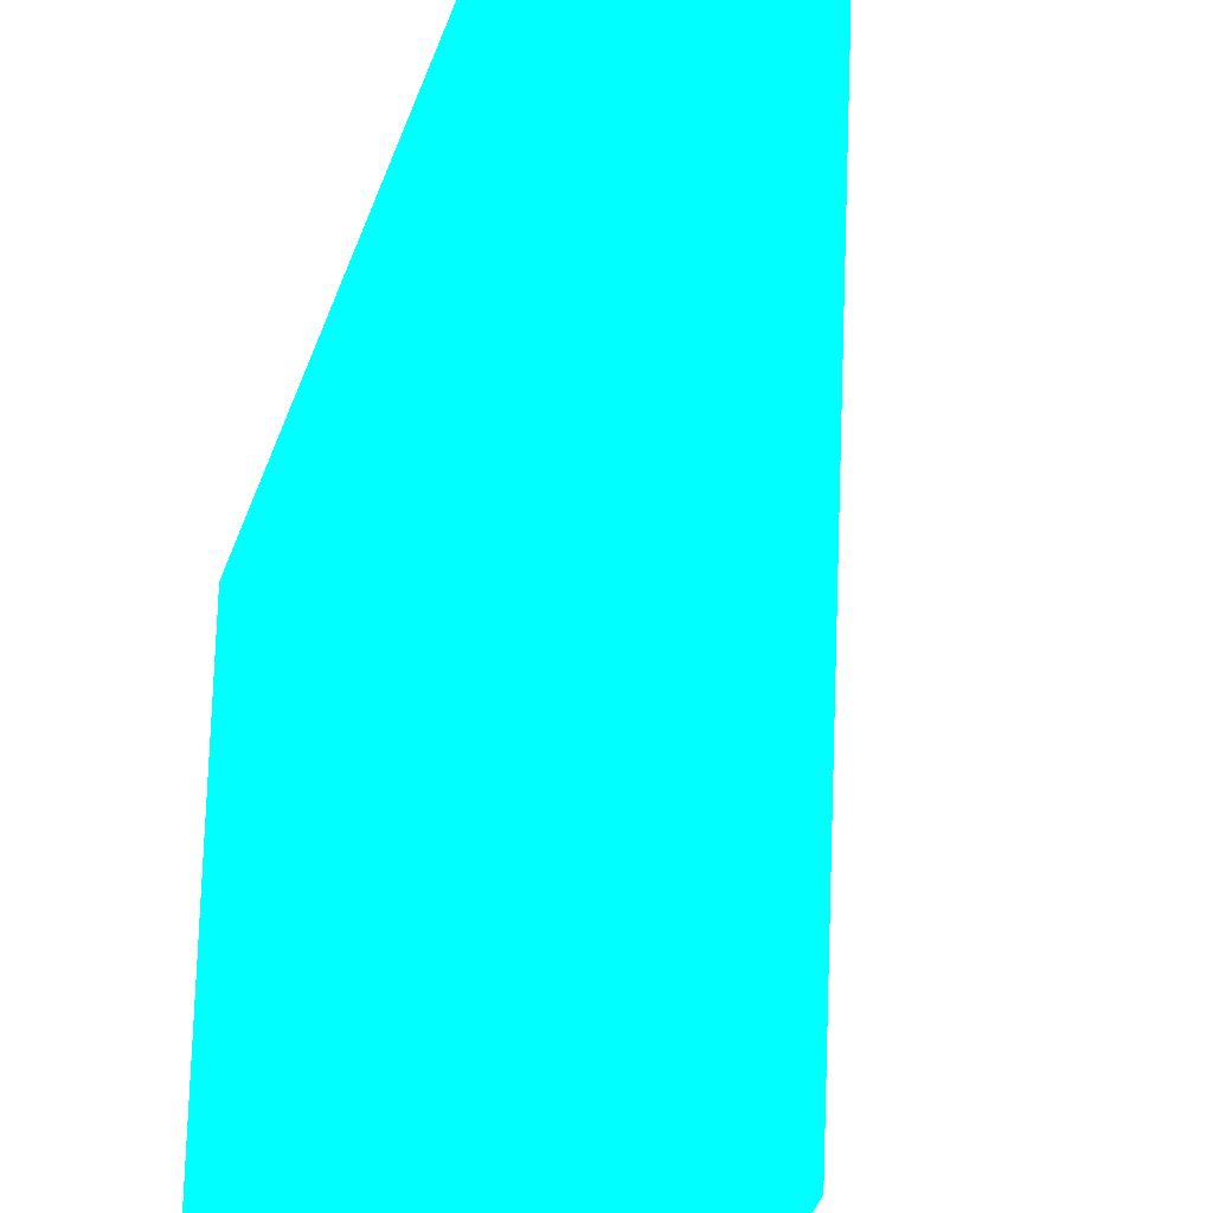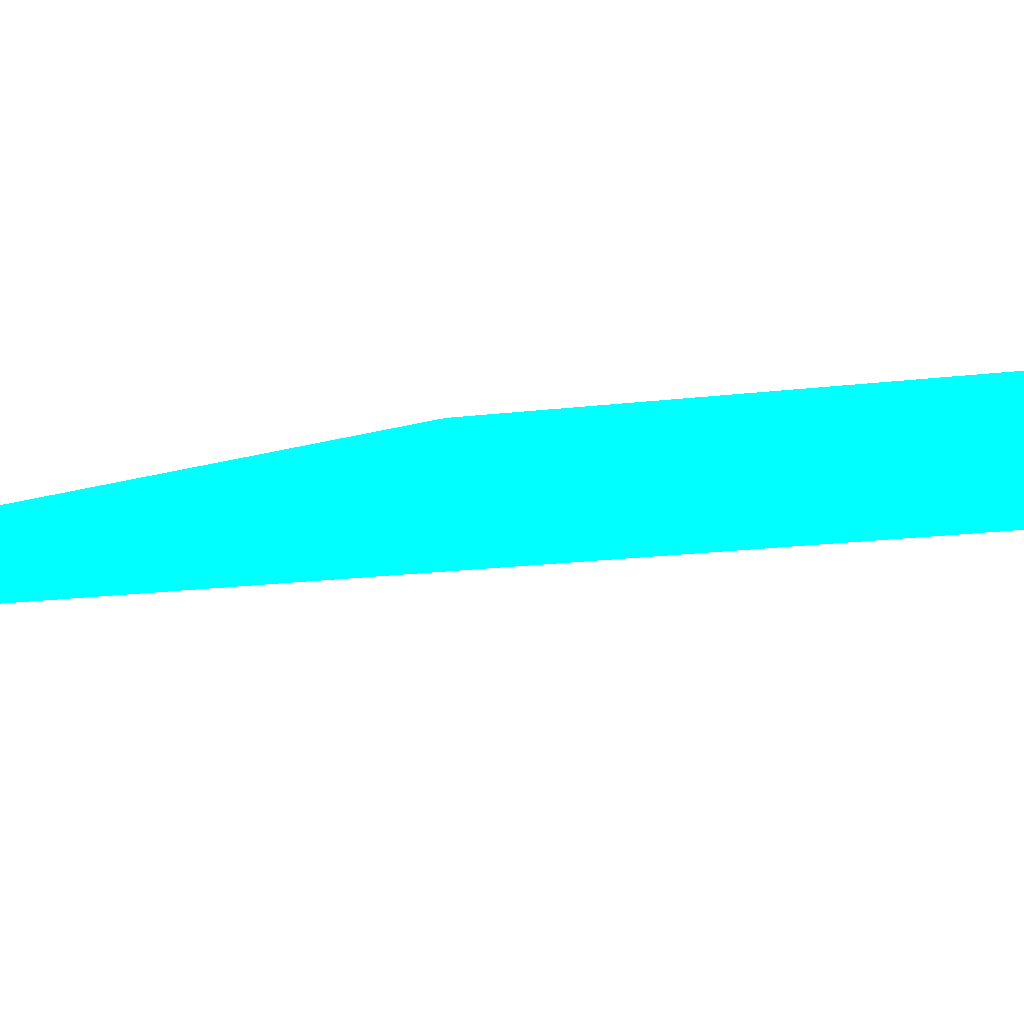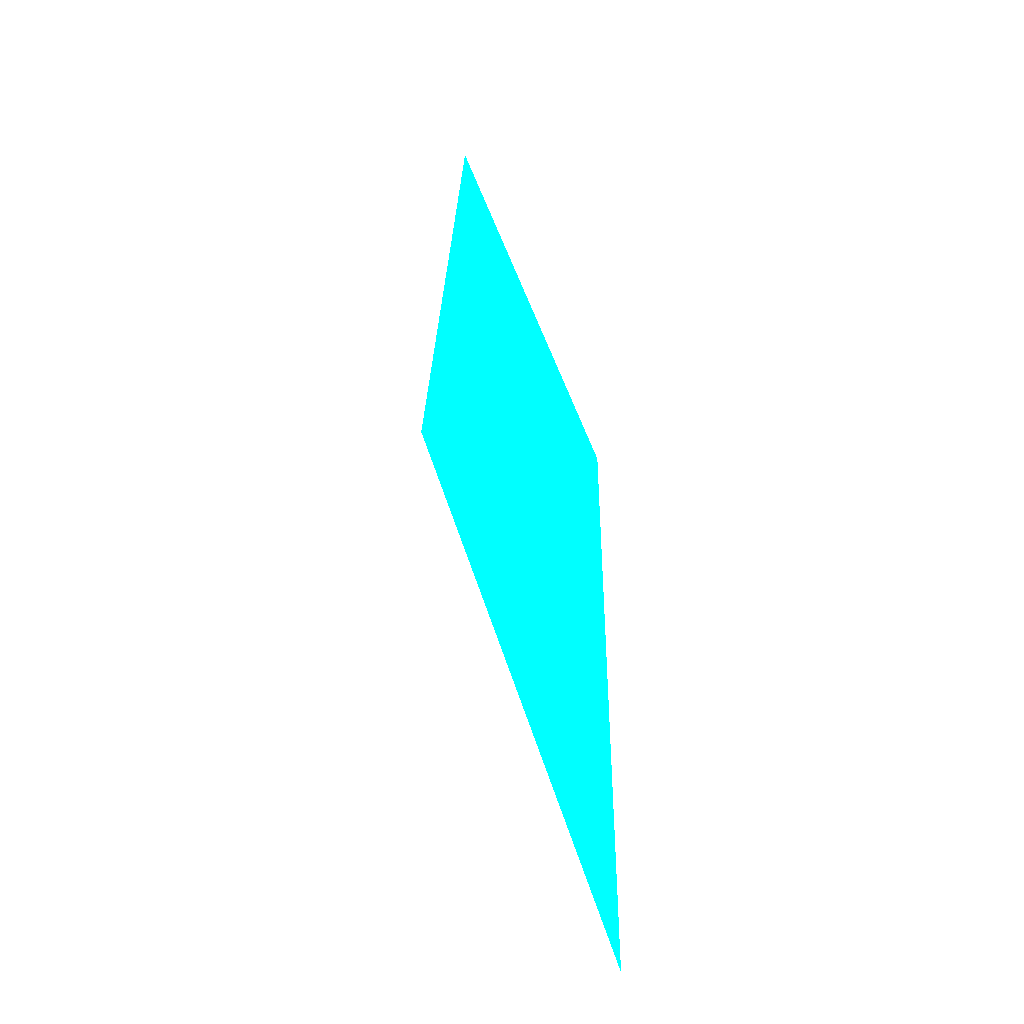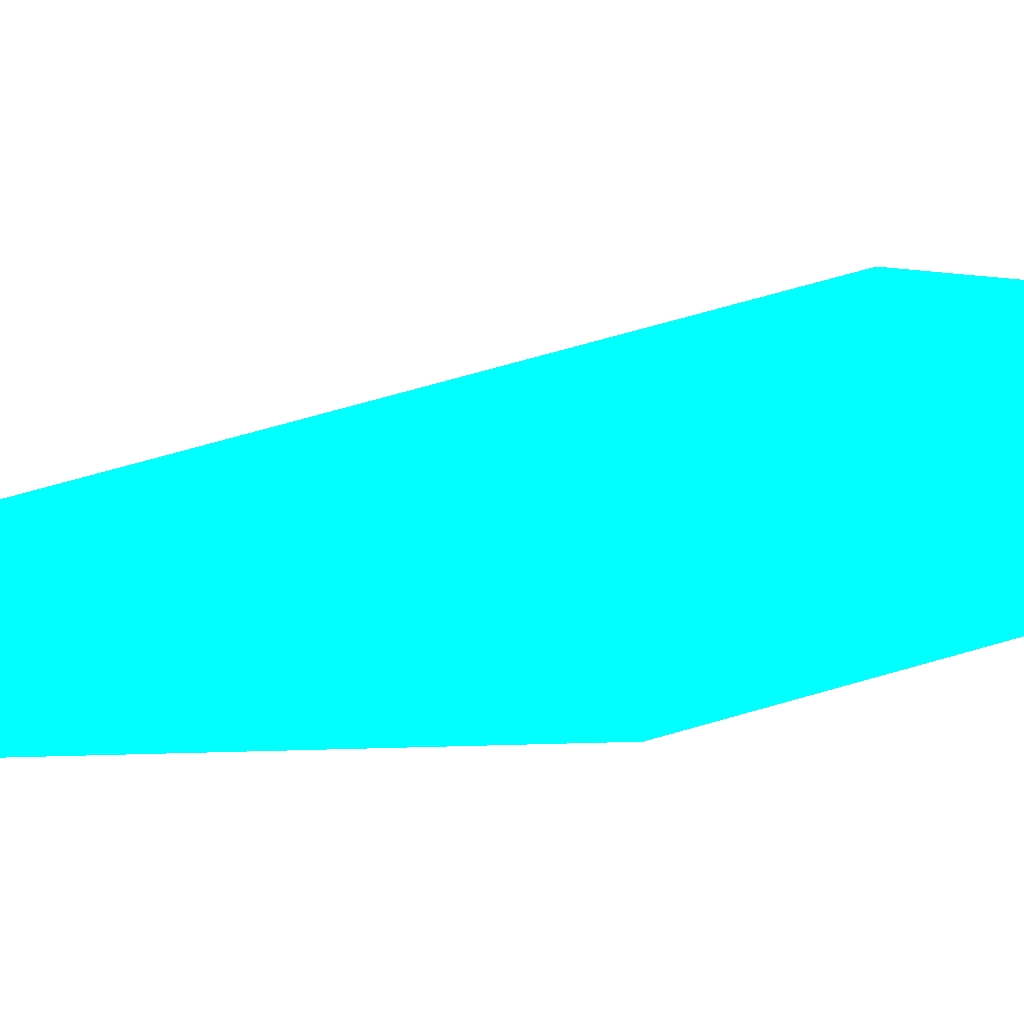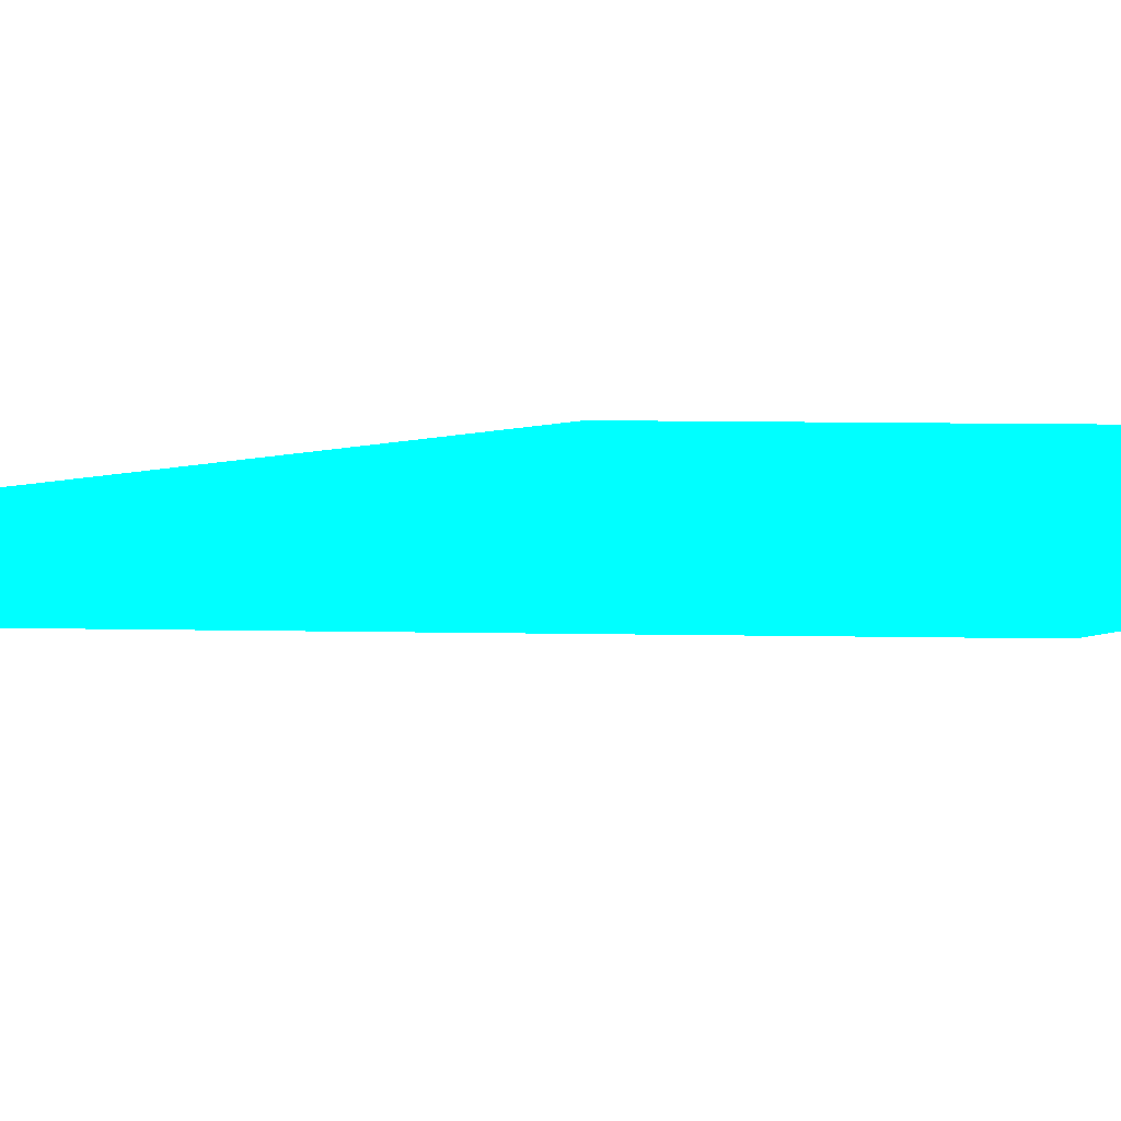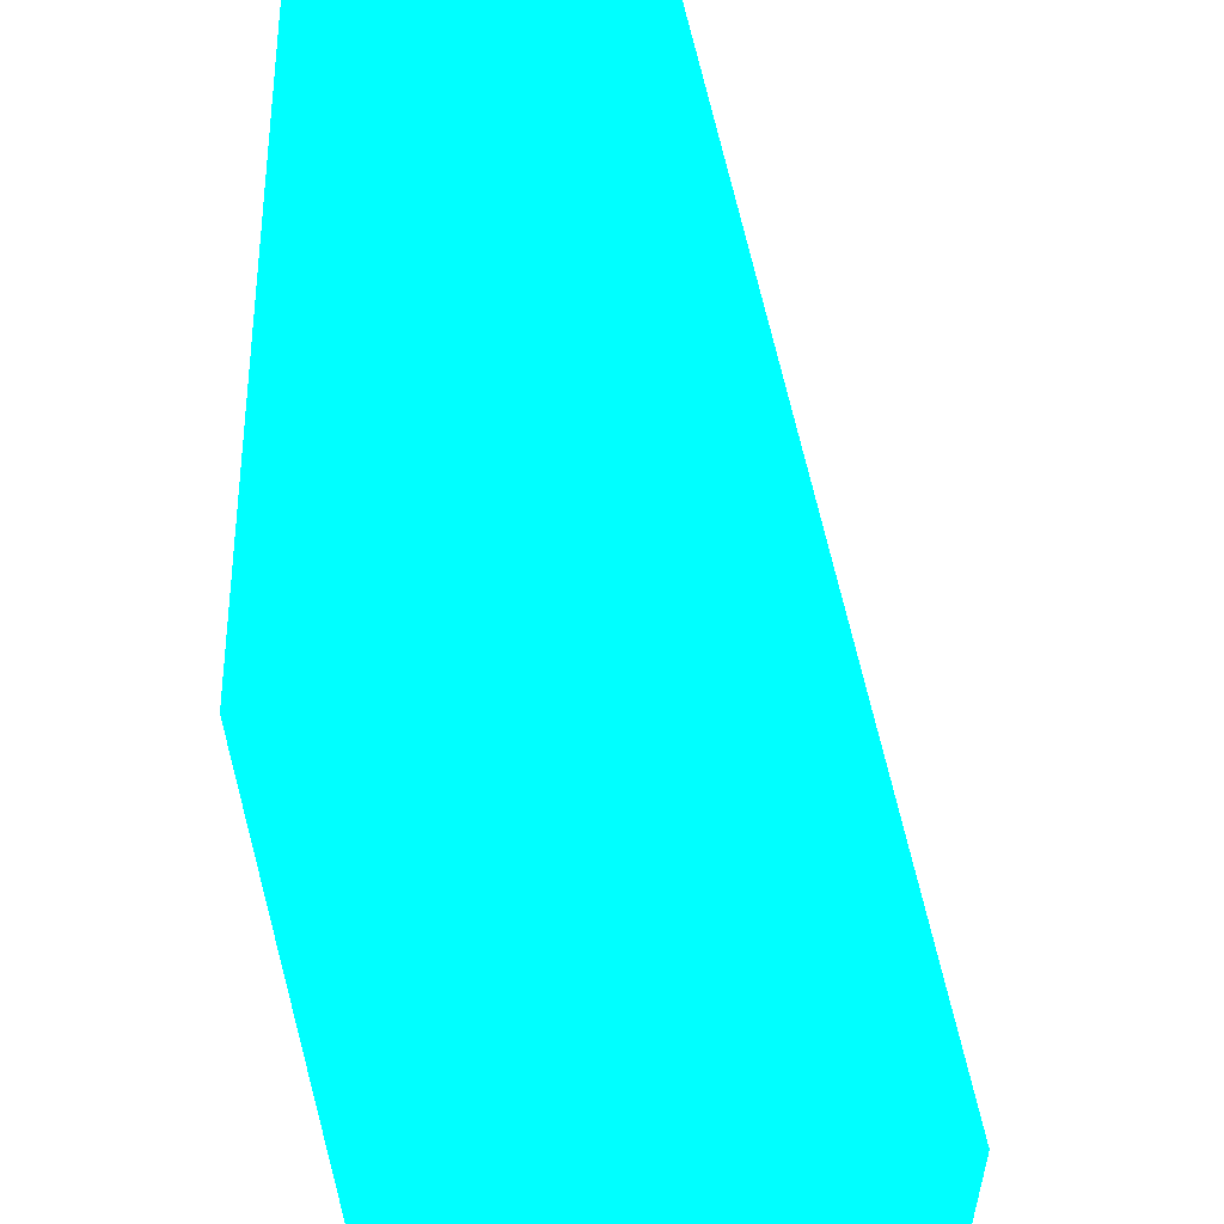
<metadata>
{"format":"obj","ext":"obj","renderer":"f3d","projection":"perspective","resolution":1024,"background":"white","views":[{"elev":74.0,"azim":-158.2,"up":"+Z"},{"elev":-16.1,"azim":125.1,"up":"+Z"},{"elev":-25.3,"azim":25.8,"up":"+Y"},{"elev":45.6,"azim":89.5,"up":"+Z"},{"elev":-20.7,"azim":108.8,"up":"+Z"},{"elev":78.1,"azim":-174.4,"up":"+Z"}]}
</metadata>
<code>
o geometry_0
v 6.124e+05 5.855e+06 664 0 1 1
v 6.125e+05 5.855e+06 664 0 1 1
v 6.125e+05 5.855e+06 664 0 1 1
v 6.125e+05 5.855e+06 664 0 1 1
f 1 2 4
f 3 2 1
f 4 3 1
f 3 4 2

</code>
